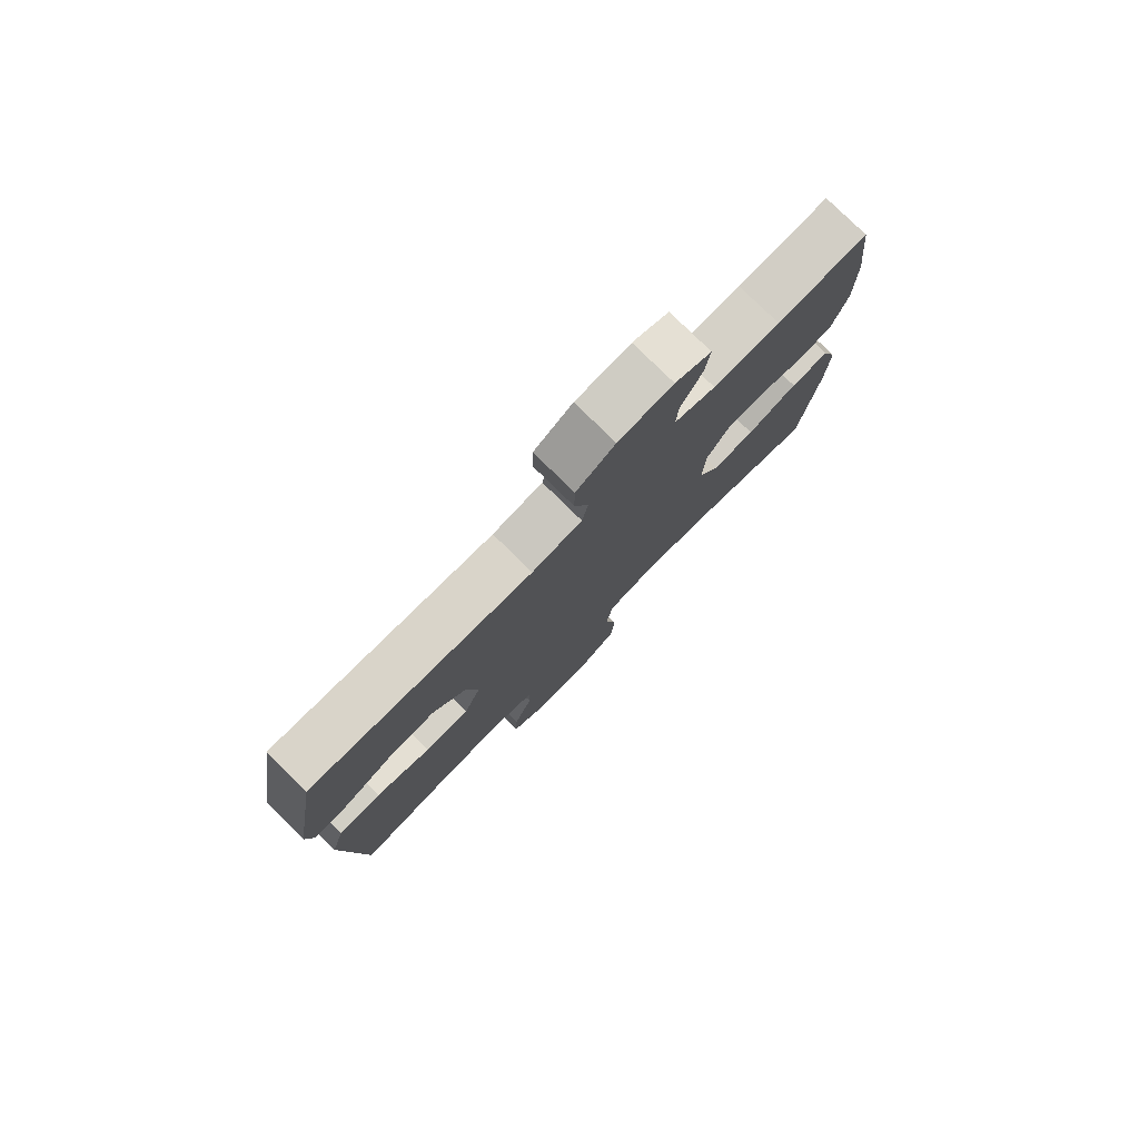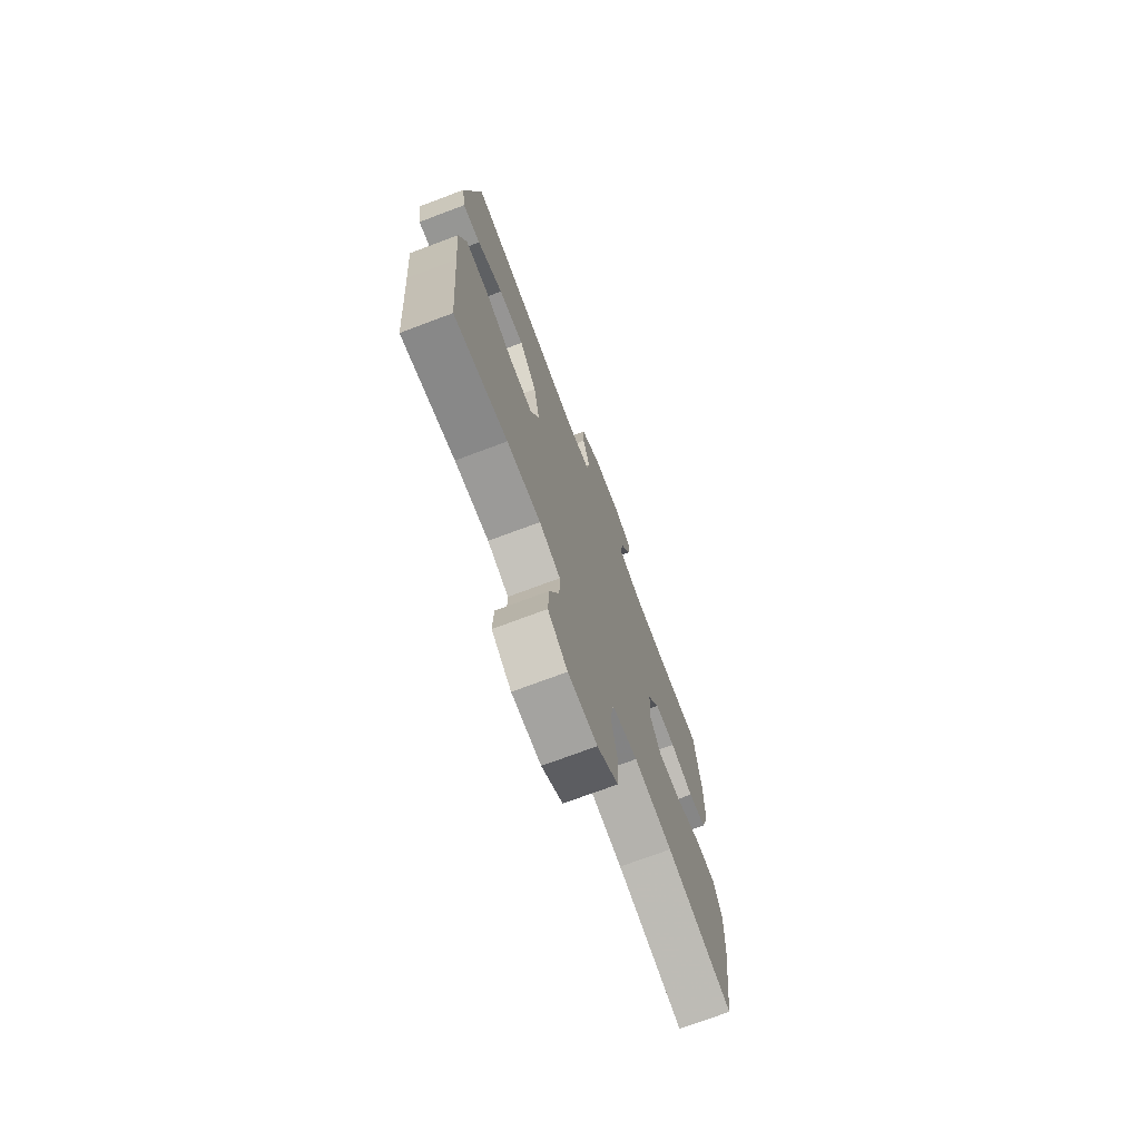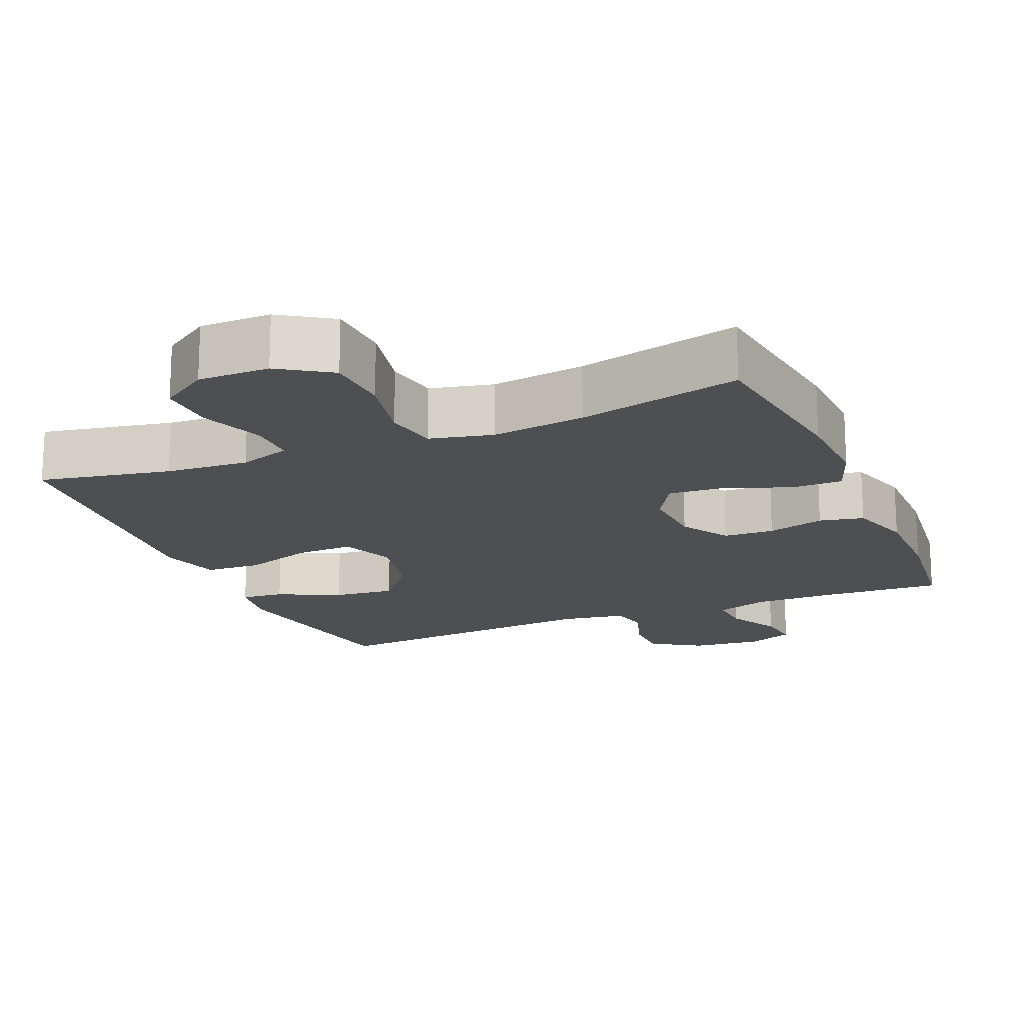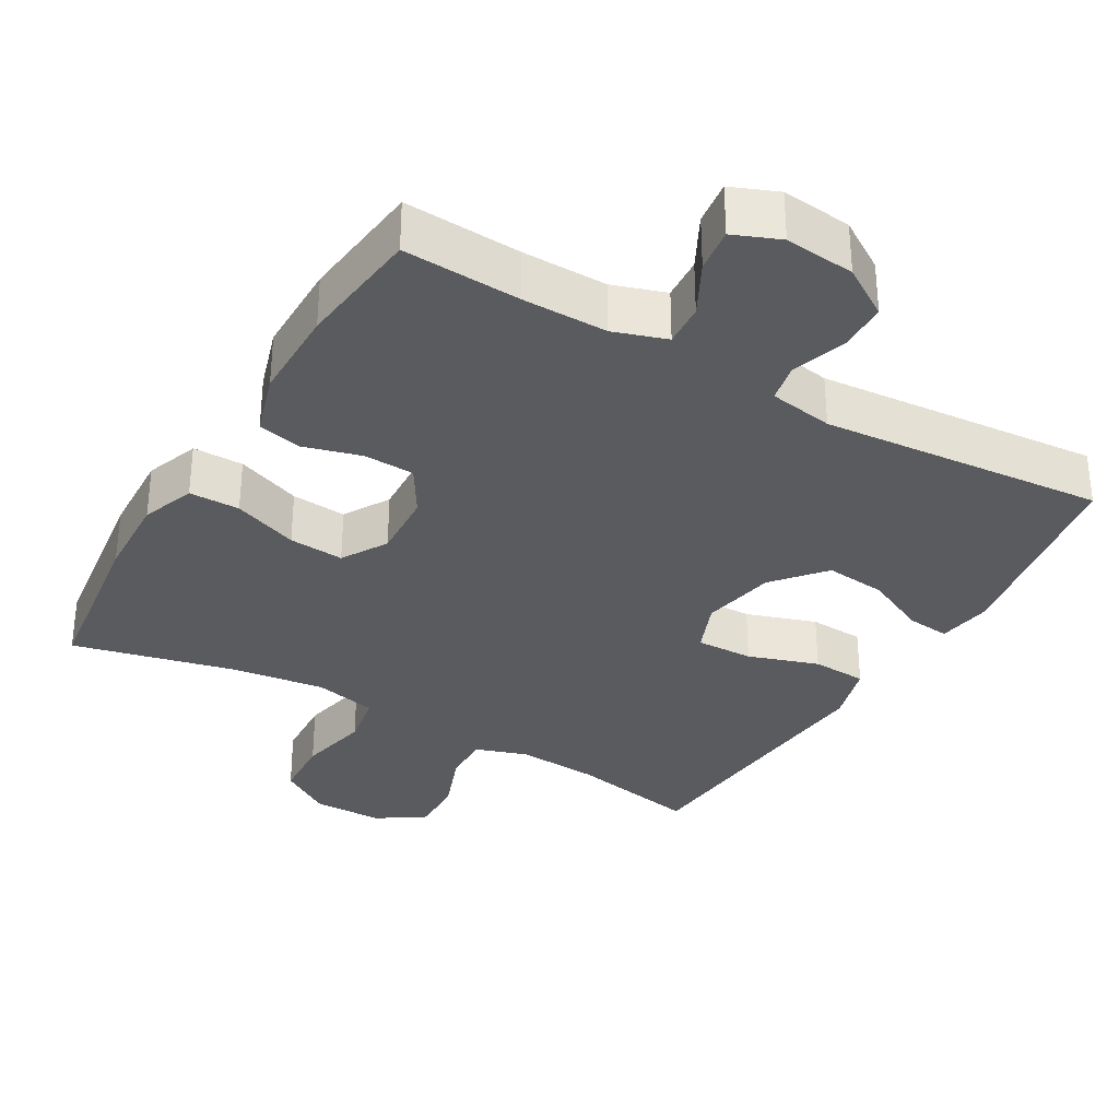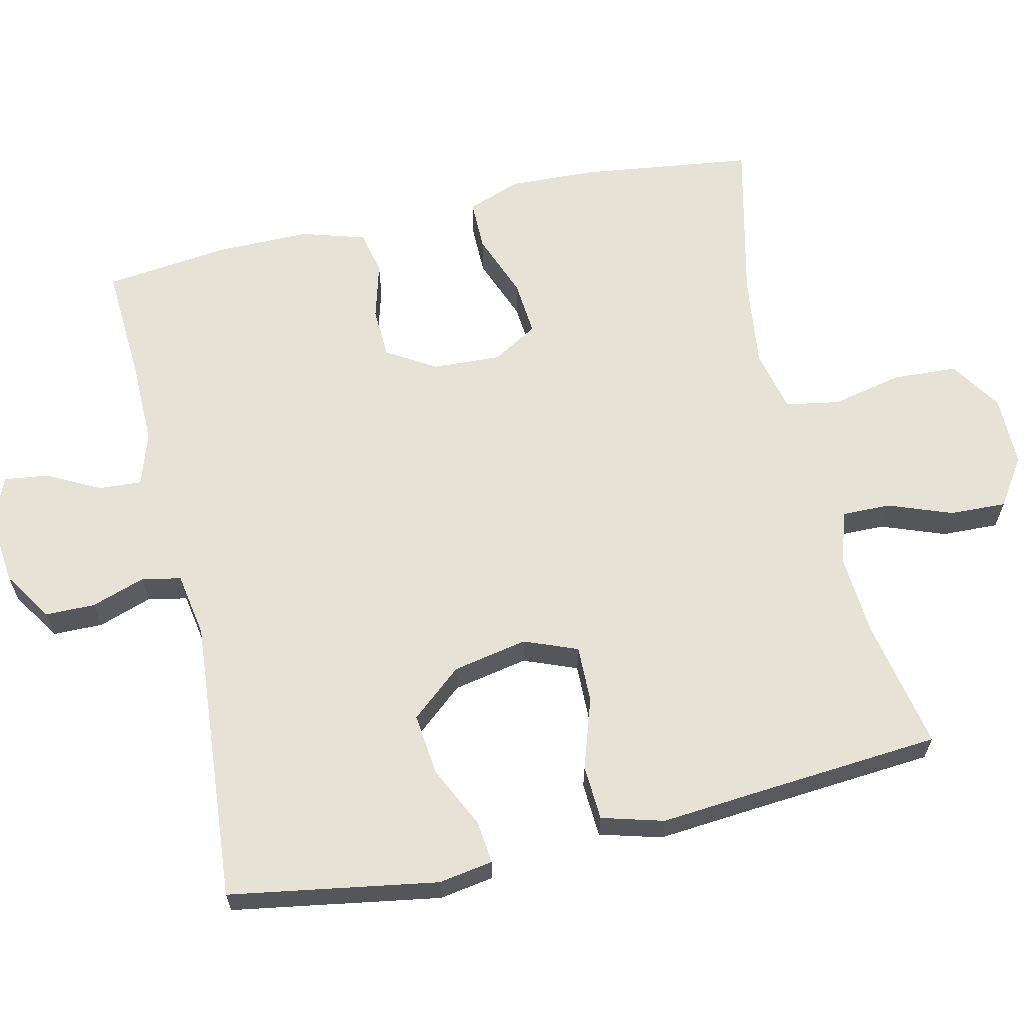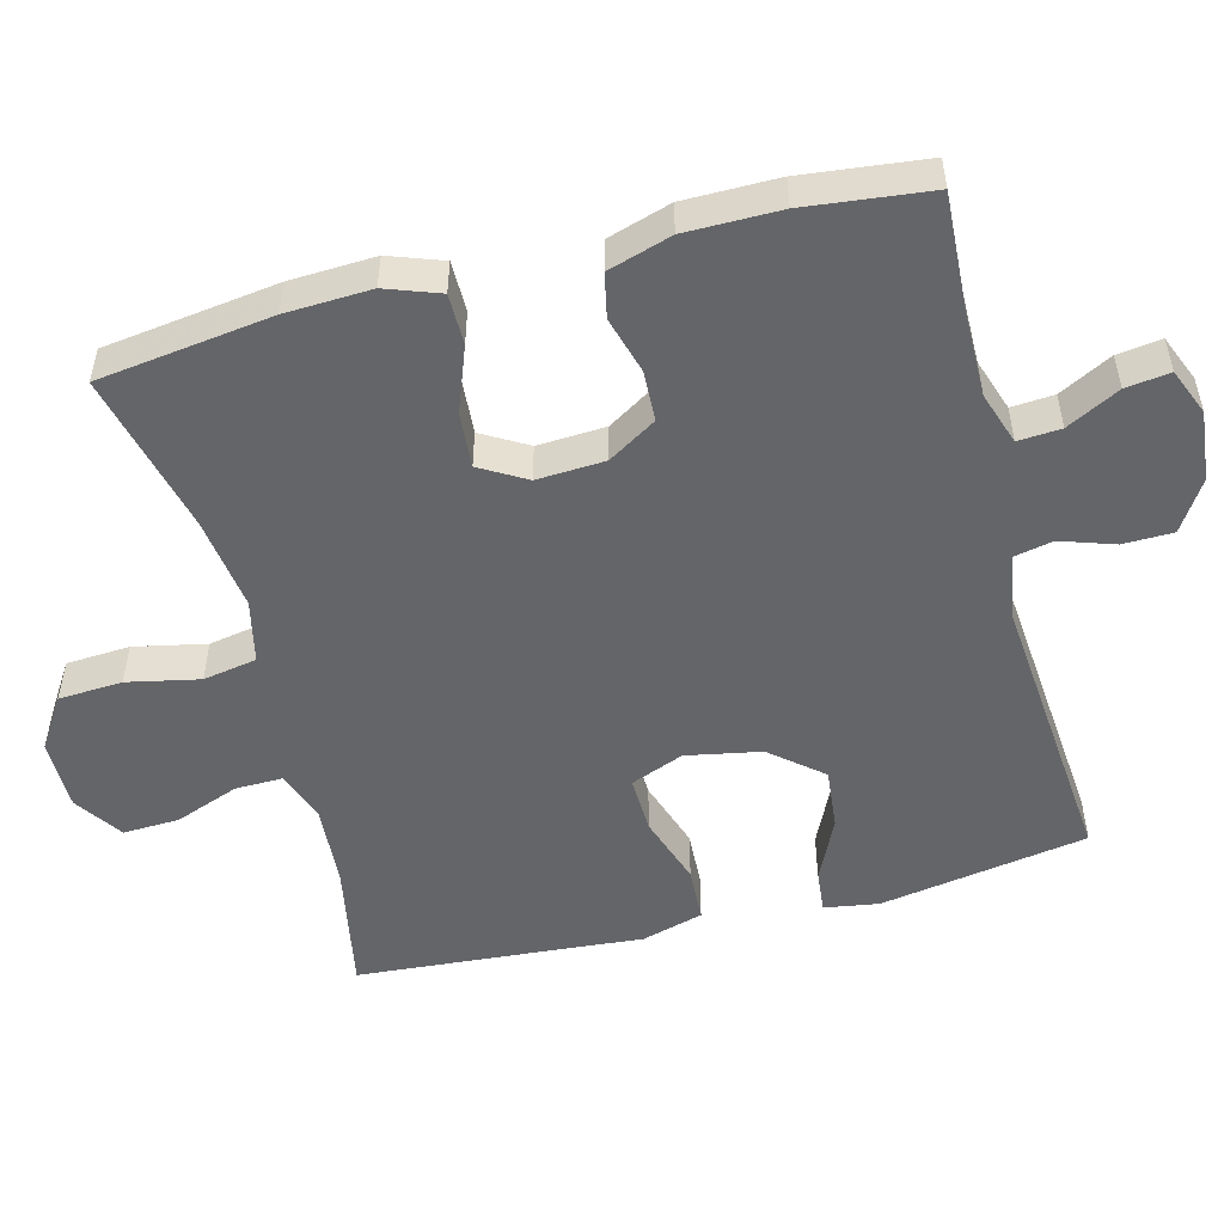
<metadata>
{"format":"obj","ext":"obj","renderer":"f3d","projection":"perspective","resolution":1024,"background":"white","views":[{"elev":78.9,"azim":134.5,"up":"+Z"},{"elev":-72.9,"azim":110.6,"up":"+Z"},{"elev":-17.5,"azim":-157.1,"up":"+Y"},{"elev":-32.8,"azim":-30.2,"up":"+Y"},{"elev":63.5,"azim":77.0,"up":"+Y"},{"elev":-51.5,"azim":-75.3,"up":"+Y"}]}
</metadata>
<code>
v 0.5 0.07 -0.5
v 0.32 0.07 -0.465
v 0.206 0.07 -0.457
v 0.135 0.07 -0.481
v 0.136 0.07 -0.547
v 0.169 0.07 -0.635
v 0.172 0.07 -0.713
v 0.106 0.07 -0.757
v 0.008 0.07 -0.757
v -0.063 0.07 -0.711
v -0.068 0.07 -0.623
v -0.047 0.07 -0.524
v -0.06 0.07 -0.45
v -0.147 0.07 -0.43
v -0.276 0.07 -0.447
v -0.5 0.07 -0.5
v -0.532 0.07 -0.26
v -0.537 0.07 -0.142
v -0.51 0.07 -0.068
v -0.44 0.07 -0.068
v -0.35 0.07 -0.102
v -0.274 0.07 -0.108
v -0.237 0.07 -0.045
v -0.242 0.07 0.049
v -0.283 0.07 0.116
v -0.353 0.07 0.119
v -0.432 0.07 0.097
v -0.493 0.07 0.11
v -0.52 0.07 0.198
v -0.52 0.07 0.328
v -0.5 0.07 0.5
v -0.339 0.07 0.491
v -0.221 0.07 0.49
v -0.148 0.07 0.514
v -0.152 0.07 0.573
v -0.19 0.07 0.646
v -0.198 0.07 0.707
v -0.134 0.07 0.733
v -0.037 0.07 0.723
v 0.032 0.07 0.679
v 0.033 0.07 0.61
v 0.008 0.07 0.536
v 0.019 0.07 0.482
v 0.108 0.07 0.467
v 0.5 0.07 0.5
v 0.548 0.07 0.214
v 0.536 0.07 0.139
v 0.477 0.07 0.145
v 0.391 0.07 0.186
v 0.306 0.07 0.195
v 0.247 0.07 0.125
v 0.227 0.07 0.022
v 0.256 0.07 -0.051
v 0.335 0.07 -0.049
v 0.432 0.07 -0.017
v 0.508 0.07 -0.021
v 0.532 0.07 -0.106
v 0.521 0.07 -0.237
v 0.5 0 -0.5
v 0.32 0 -0.465
v 0.206 0 -0.457
v 0.135 0 -0.481
v 0.136 0 -0.547
v 0.169 0 -0.635
v 0.172 0 -0.713
v 0.106 0 -0.757
v 0.008 0 -0.757
v -0.063 0 -0.711
v -0.068 0 -0.623
v -0.047 0 -0.524
v -0.06 0 -0.45
v -0.147 0 -0.43
v -0.276 0 -0.447
v -0.5 0 -0.5
v -0.532 0 -0.26
v -0.537 0 -0.142
v -0.51 0 -0.068
v -0.44 0 -0.068
v -0.35 0 -0.102
v -0.274 0 -0.108
v -0.237 0 -0.045
v -0.242 0 0.049
v -0.283 0 0.116
v -0.353 0 0.119
v -0.432 0 0.097
v -0.493 0 0.11
v -0.52 0 0.198
v -0.52 0 0.328
v -0.5 0 0.5
v -0.339 0 0.491
v -0.221 0 0.49
v -0.148 0 0.514
v -0.152 0 0.573
v -0.19 0 0.646
v -0.198 0 0.707
v -0.134 0 0.733
v -0.037 0 0.723
v 0.032 0 0.679
v 0.033 0 0.61
v 0.008 0 0.536
v 0.019 0 0.482
v 0.108 0 0.467
v 0.5 0 0.5
v 0.548 0 0.214
v 0.536 0 0.139
v 0.477 0 0.145
v 0.391 0 0.186
v 0.306 0 0.195
v 0.247 0 0.125
v 0.227 0 0.022
v 0.256 0 -0.051
v 0.335 0 -0.049
v 0.432 0 -0.017
v 0.508 0 -0.021
v 0.532 0 -0.106
v 0.521 0 -0.237
f 56 57 58
f 55 56 58
f 54 55 58
f 58 1 2
f 54 58 2
f 53 54 2
f 52 53 2 3
f 47 48 49
f 46 47 49
f 45 46 49
f 44 45 49
f 43 44 49 50
f 40 41 42
f 39 40 42
f 38 39 42
f 37 38 42
f 36 37 42
f 35 36 42
f 34 35 42 43
f 43 50 51
f 34 43 51
f 33 34 51
f 30 31 32
f 29 30 32
f 28 29 32
f 27 28 32
f 26 27 32
f 32 33 51
f 26 32 51
f 25 26 51
f 19 20 21
f 18 19 21
f 17 18 21
f 16 17 21
f 15 16 21
f 14 15 21 22
f 13 14 22 23
f 10 11 12
f 9 10 12
f 8 9 12
f 7 8 12
f 6 7 12
f 5 6 12
f 4 5 12 13
f 13 23 24
f 4 13 24
f 3 4 24
f 52 3 24
f 24 25 51 52
f 116 115 114
f 116 114 113
f 116 113 112
f 60 59 116
f 60 116 112
f 60 112 111
f 61 60 111 110
f 107 106 105
f 107 105 104
f 107 104 103
f 107 103 102
f 108 107 102 101
f 100 99 98
f 100 98 97
f 100 97 96
f 100 96 95
f 100 95 94
f 100 94 93
f 101 100 93 92
f 109 108 101
f 109 101 92
f 109 92 91
f 90 89 88
f 90 88 87
f 90 87 86
f 90 86 85
f 90 85 84
f 109 91 90
f 109 90 84
f 109 84 83
f 79 78 77
f 79 77 76
f 79 76 75
f 79 75 74
f 79 74 73
f 80 79 73 72
f 81 80 72 71
f 70 69 68
f 70 68 67
f 70 67 66
f 70 66 65
f 70 65 64
f 70 64 63
f 71 70 63 62
f 82 81 71
f 82 71 62
f 82 62 61
f 82 61 110
f 110 109 83 82
f 1 59 60 2
f 2 60 61 3
f 3 61 62 4
f 4 62 63 5
f 5 63 64 6
f 6 64 65 7
f 7 65 66 8
f 8 66 67 9
f 9 67 68 10
f 10 68 69 11
f 11 69 70 12
f 12 70 71 13
f 13 71 72 14
f 14 72 73 15
f 15 73 74 16
f 16 74 75 17
f 17 75 76 18
f 18 76 77 19
f 19 77 78 20
f 20 78 79 21
f 21 79 80 22
f 22 80 81 23
f 23 81 82 24
f 24 82 83 25
f 25 83 84 26
f 26 84 85 27
f 27 85 86 28
f 28 86 87 29
f 29 87 88 30
f 30 88 89 31
f 31 89 90 32
f 32 90 91 33
f 33 91 92 34
f 34 92 93 35
f 35 93 94 36
f 36 94 95 37
f 37 95 96 38
f 38 96 97 39
f 39 97 98 40
f 40 98 99 41
f 41 99 100 42
f 42 100 101 43
f 43 101 102 44
f 44 102 103 45
f 45 103 104 46
f 46 104 105 47
f 47 105 106 48
f 48 106 107 49
f 49 107 108 50
f 50 108 109 51
f 51 109 110 52
f 52 110 111 53
f 53 111 112 54
f 54 112 113 55
f 55 113 114 56
f 56 114 115 57
f 57 115 116 58
f 58 116 59 1

</code>
